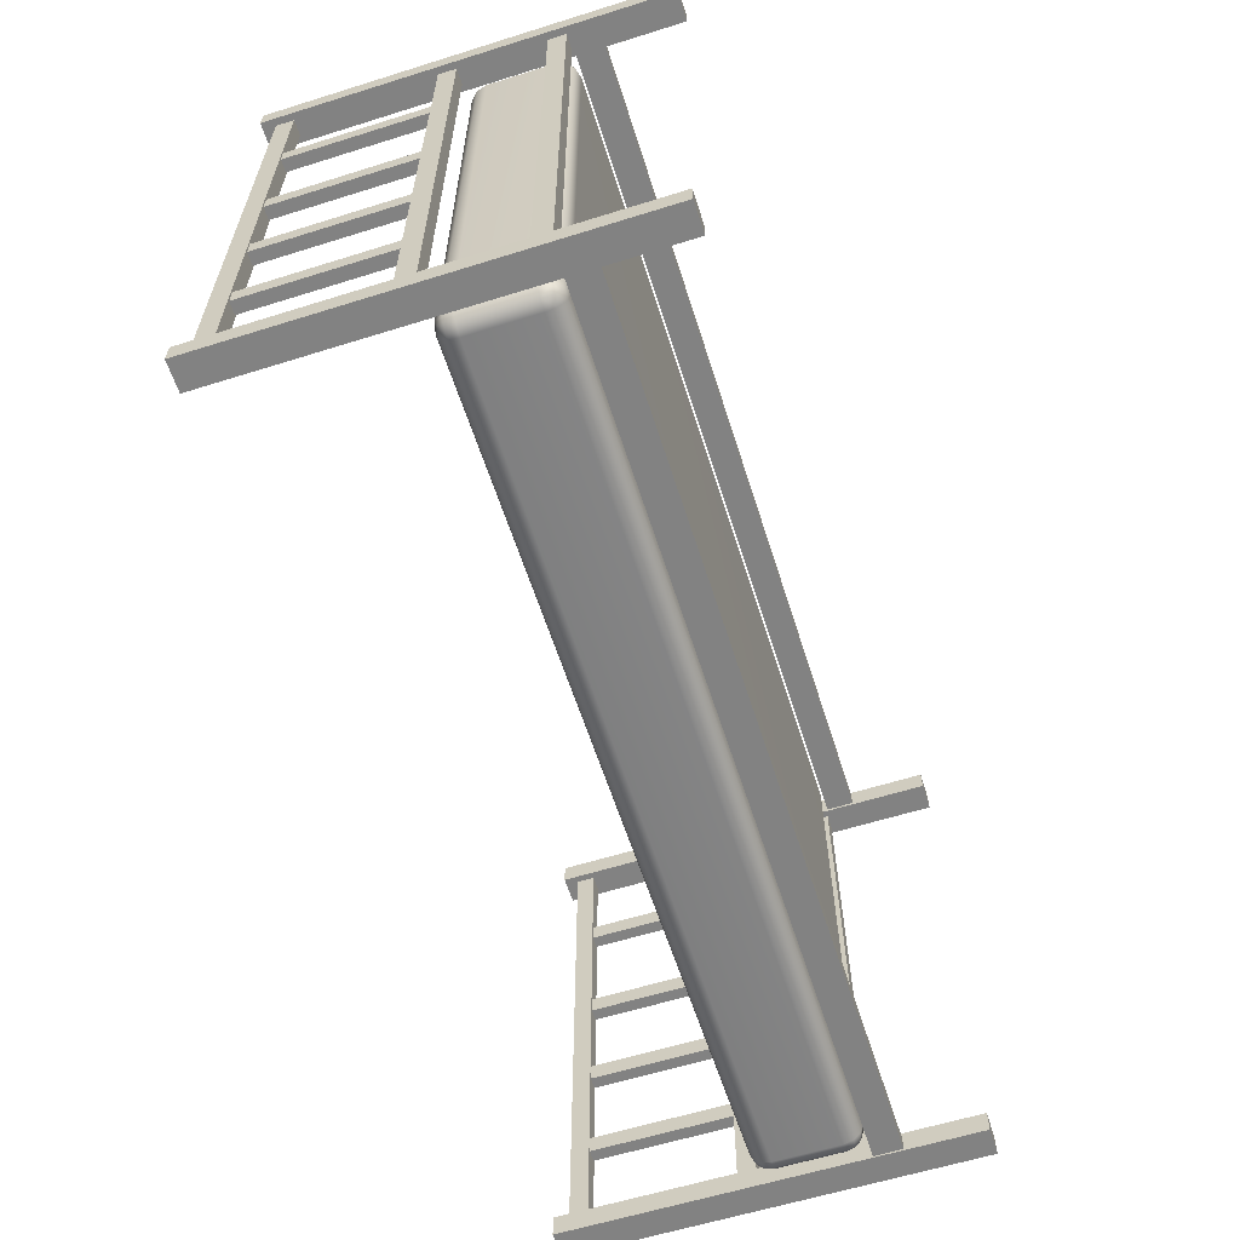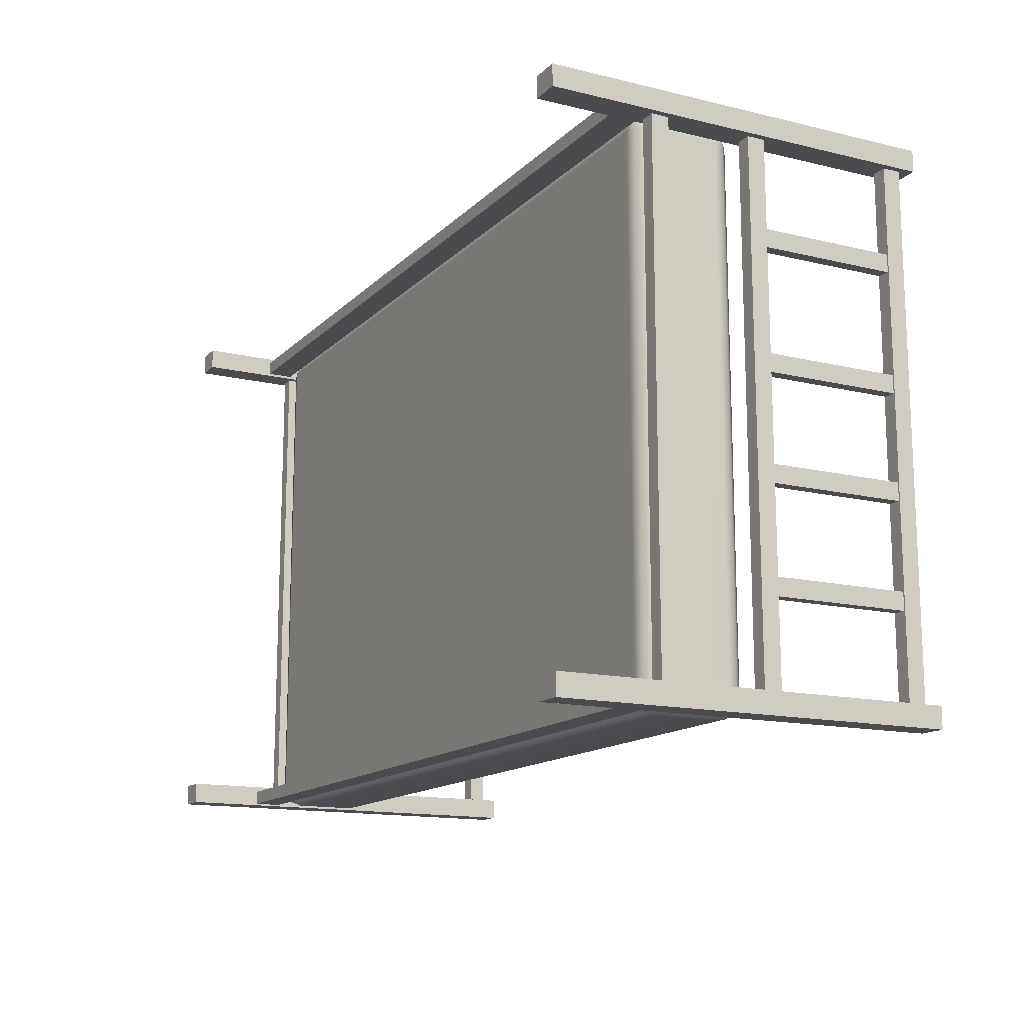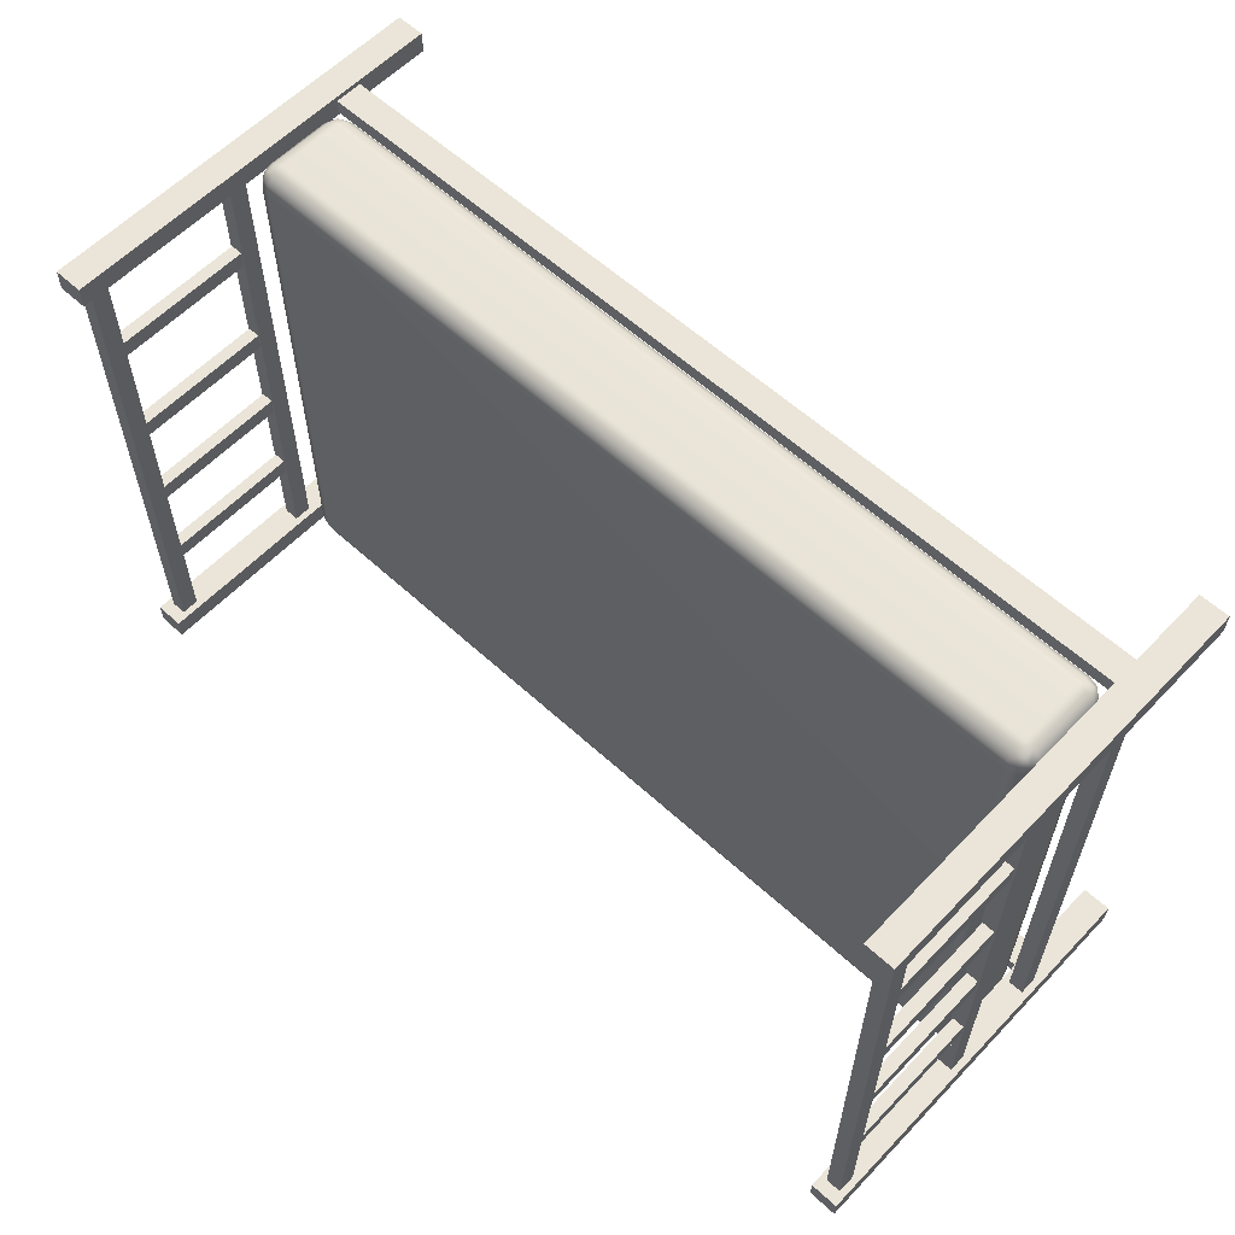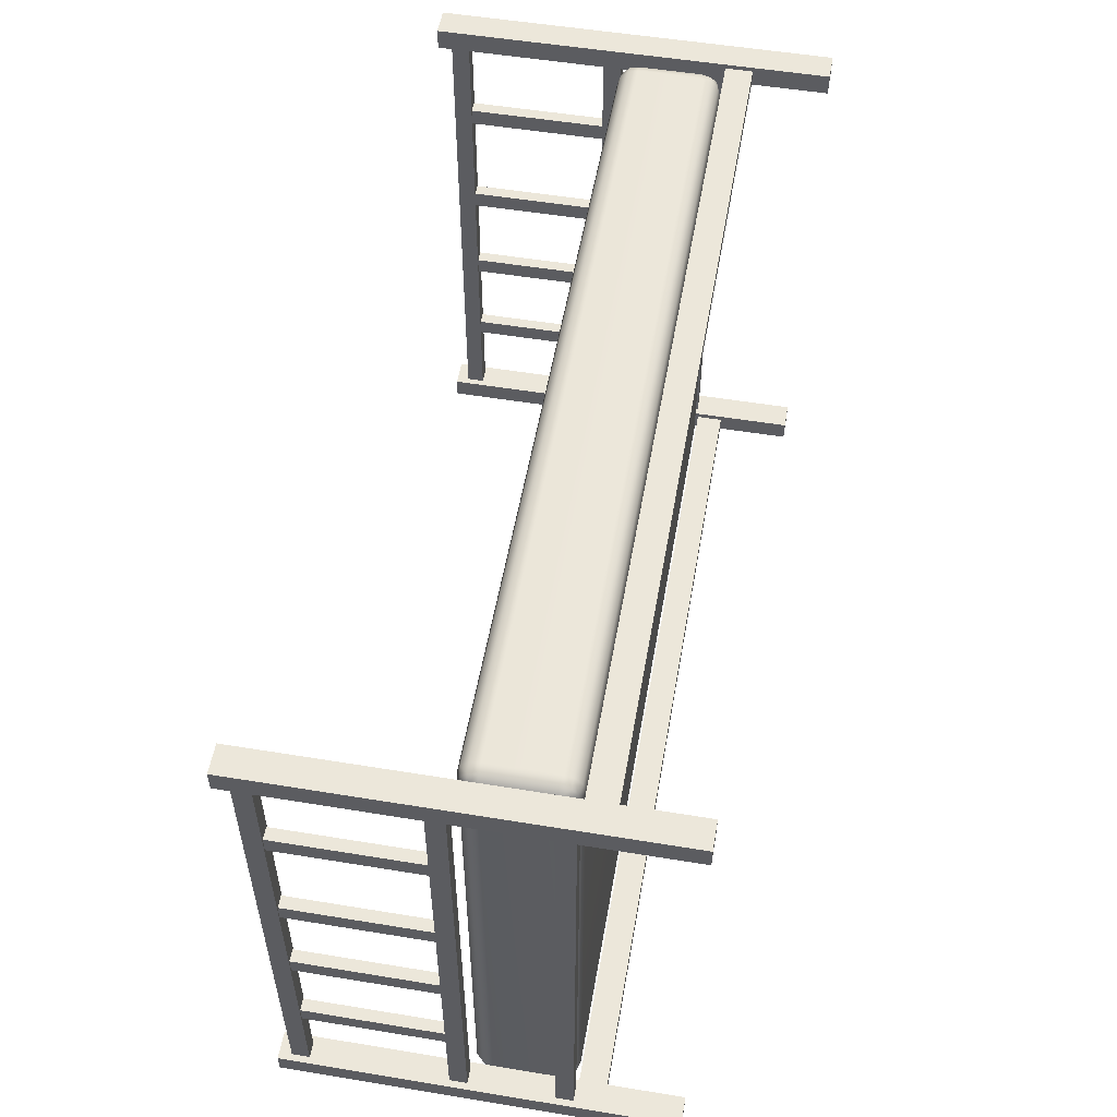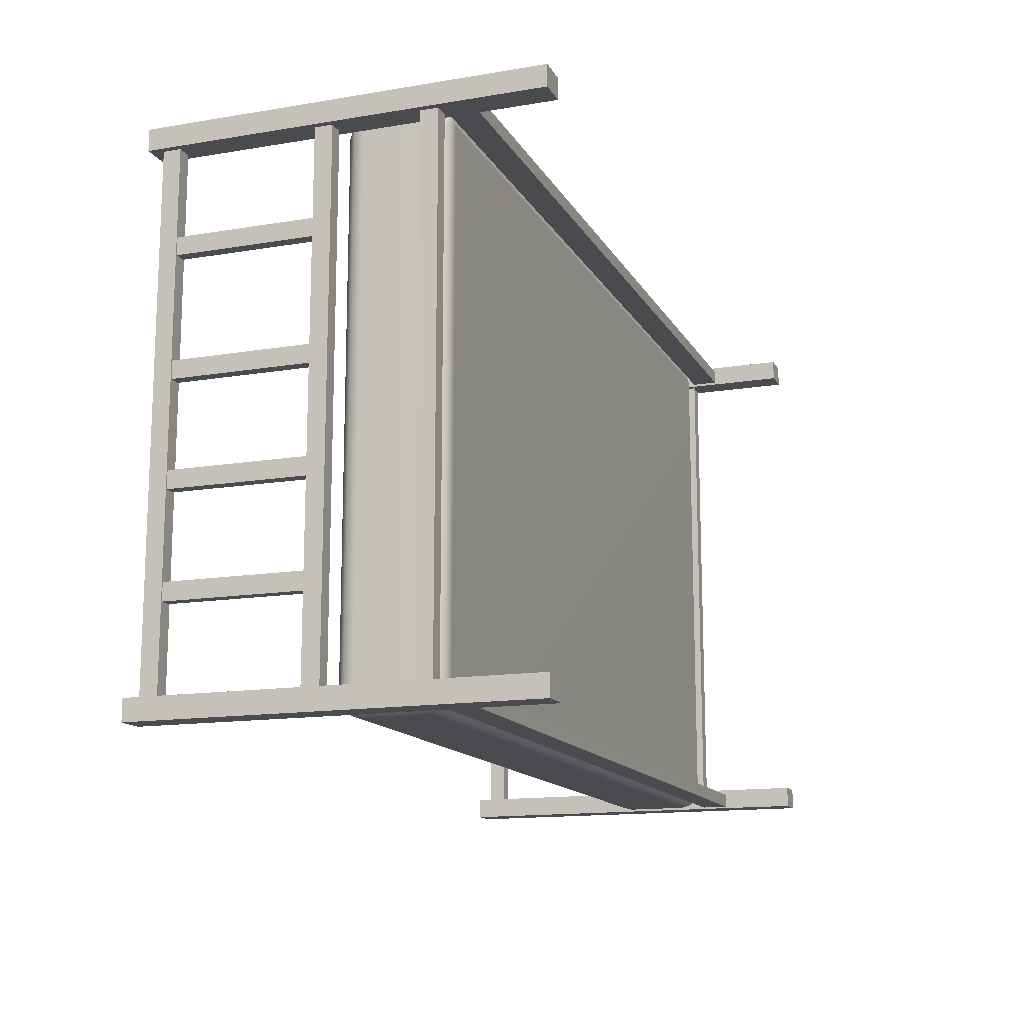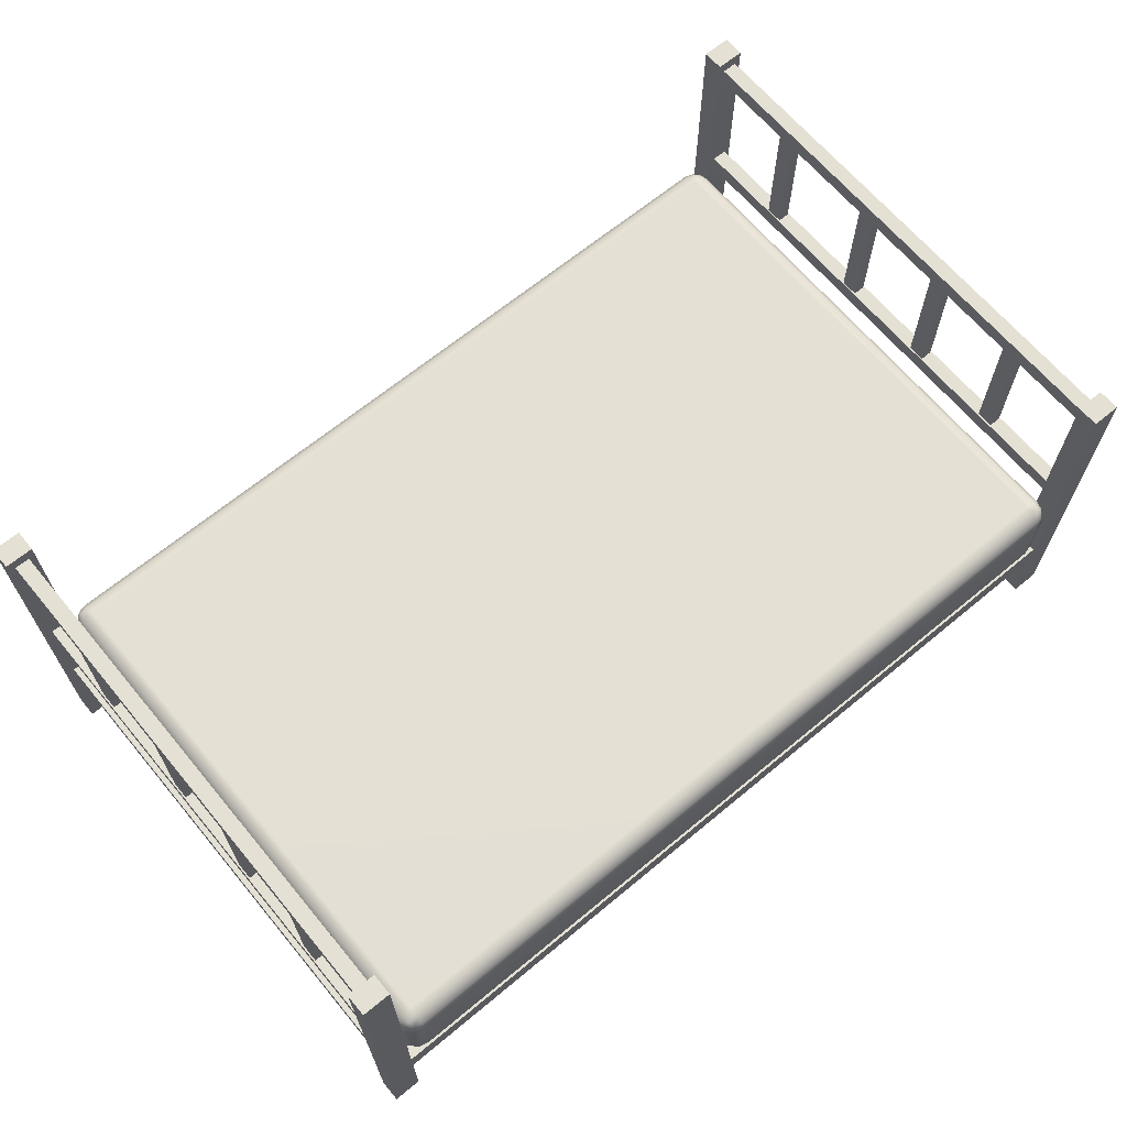
<metadata>
{"format":"obj","ext":"obj","renderer":"f3d","projection":"perspective","resolution":1024,"background":"white","views":[{"elev":-60.7,"azim":-72.3,"up":"+Z"},{"elev":-14.3,"azim":62.3,"up":"+Z"},{"elev":59.1,"azim":-136.7,"up":"+Z"},{"elev":53.8,"azim":-80.1,"up":"+Z"},{"elev":-14.2,"azim":-70.0,"up":"+Z"},{"elev":66.0,"azim":140.2,"up":"+Y"}]}
</metadata>
<code>
g default
v -1.367 0.408 0.8299
v -1.358 0.376 0.8299
v -1.335 0.3526 0.8299
v -1.303 0.344 0.8299
v -1.303 0.3526 0.8619
v -1.303 0.376 0.8853
v -1.303 0.408 0.8939
v -1.335 0.408 0.8853
v -1.358 0.408 0.8619
v 1.297 0.344 0.8299
v 1.329 0.3526 0.8299
v 1.352 0.376 0.8299
v 1.361 0.408 0.8299
v 1.352 0.408 0.8619
v 1.329 0.408 0.8853
v 1.297 0.408 0.8939
v 1.297 0.376 0.8853
v 1.297 0.3526 0.8619
v -1.303 0.6774 0.8299
v -1.335 0.6688 0.8299
v -1.358 0.6454 0.8299
v -1.367 0.6134 0.8299
v -1.358 0.6134 0.8619
v -1.335 0.6134 0.8853
v -1.303 0.6134 0.8939
v -1.303 0.6454 0.8853
v -1.303 0.6688 0.8619
v 1.361 0.6134 0.8299
v 1.352 0.6454 0.8299
v 1.329 0.6688 0.8299
v 1.297 0.6774 0.8299
v 1.297 0.6688 0.8619
v 1.297 0.6454 0.8853
v 1.297 0.6134 0.8939
v 1.329 0.6134 0.8853
v 1.352 0.6134 0.8619
v -1.303 0.6134 -0.9023
v -1.335 0.6134 -0.8937
v -1.358 0.6134 -0.8703
v -1.367 0.6134 -0.8383
v -1.358 0.6454 -0.8383
v -1.335 0.6688 -0.8383
v -1.303 0.6774 -0.8383
v -1.303 0.6688 -0.8703
v -1.303 0.6454 -0.8937
v 1.361 0.6134 -0.8383
v 1.352 0.6134 -0.8703
v 1.329 0.6134 -0.8937
v 1.297 0.6134 -0.9023
v 1.297 0.6454 -0.8937
v 1.297 0.6688 -0.8703
v 1.297 0.6774 -0.8383
v 1.329 0.6688 -0.8383
v 1.352 0.6454 -0.8383
v -1.303 0.344 -0.8383
v -1.335 0.3526 -0.8383
v -1.358 0.376 -0.8383
v -1.367 0.408 -0.8383
v -1.358 0.408 -0.8703
v -1.335 0.408 -0.8937
v -1.303 0.408 -0.9023
v -1.303 0.376 -0.8937
v -1.303 0.3526 -0.8703
v 1.361 0.408 -0.8383
v 1.352 0.376 -0.8383
v 1.329 0.3526 -0.8383
v 1.297 0.344 -0.8383
v 1.297 0.3526 -0.8703
v 1.297 0.376 -0.8937
v 1.297 0.408 -0.9023
v 1.329 0.408 -0.8937
v 1.352 0.408 -0.8703
v -1.351 0.3782 0.8598
v -1.333 0.36 0.8598
v -1.333 0.3782 0.8779
v 1.327 0.36 0.8598
v 1.345 0.3782 0.8598
v 1.327 0.3782 0.8779
v -1.333 0.6614 0.8598
v -1.351 0.6432 0.8598
v -1.333 0.6432 0.8779
v 1.345 0.6432 0.8598
v 1.327 0.6614 0.8598
v 1.327 0.6432 0.8779
v -1.333 0.6432 -0.8863
v -1.351 0.6432 -0.8682
v -1.333 0.6614 -0.8682
v 1.345 0.6432 -0.8682
v 1.327 0.6432 -0.8863
v 1.327 0.6614 -0.8682
v -1.333 0.36 -0.8682
v -1.351 0.3782 -0.8682
v -1.333 0.3782 -0.8863
v 1.345 0.3782 -0.8682
v 1.327 0.36 -0.8682
v 1.327 0.3782 -0.8863
v -1.389 0.2511 0.8414
v -1.389 0.2511 0.8871
v -1.389 0.3394 0.8414
v -1.389 0.3394 0.8871
v 1.376 0.3394 0.8414
v 1.376 0.3394 0.8871
v 1.376 0.2511 0.8414
v 1.376 0.2511 0.8871
v -1.389 0.2511 -0.8968
v -1.389 0.2511 -0.8511
v -1.389 0.3394 -0.8968
v -1.389 0.3394 -0.8511
v 1.376 0.3394 -0.8968
v 1.376 0.3394 -0.8511
v 1.376 0.2511 -0.8968
v 1.376 0.2511 -0.8511
v 1.368 0.005635 0.9023
v 1.46 0.005635 0.9023
v 1.368 1.281 0.9023
v 1.46 1.281 0.9023
v 1.368 1.281 0.8328
v 1.46 1.281 0.8328
v 1.368 0.005635 0.8328
v 1.46 0.005635 0.8328
v 1.39 1.183 -0.8608
v 1.438 1.183 -0.8608
v 1.39 1.183 0.8489
v 1.438 1.183 0.8489
v 1.39 1.24 0.8489
v 1.438 1.24 0.8489
v 1.39 1.24 -0.8608
v 1.438 1.24 -0.8608
v 1.395 0.6859 -0.5005
v 1.434 0.6859 -0.5005
v 1.395 1.213 -0.5005
v 1.434 1.213 -0.5005
v 1.395 1.213 -0.5575
v 1.434 1.213 -0.5575
v 1.395 0.6859 -0.5575
v 1.434 0.6859 -0.5575
v 1.395 0.6859 -0.1693
v 1.434 0.6859 -0.1693
v 1.395 1.213 -0.1693
v 1.434 1.213 -0.1693
v 1.395 1.213 -0.2263
v 1.434 1.213 -0.2263
v 1.395 0.6859 -0.2263
v 1.434 0.6859 -0.2263
v 1.395 0.6859 0.1645
v 1.434 0.6859 0.1645
v 1.395 1.213 0.1645
v 1.434 1.213 0.1645
v 1.395 1.213 0.1075
v 1.434 1.213 0.1075
v 1.395 0.6859 0.1075
v 1.434 0.6859 0.1075
v 1.395 0.6859 0.5508
v 1.434 0.6859 0.5508
v 1.395 1.213 0.5508
v 1.434 1.213 0.5508
v 1.395 1.213 0.4938
v 1.434 1.213 0.4938
v 1.395 0.6859 0.4938
v 1.434 0.6859 0.4938
v 1.39 0.6798 -0.8608
v 1.438 0.6798 -0.8608
v 1.39 0.6798 0.8489
v 1.438 0.6798 0.8489
v 1.39 0.7368 0.8489
v 1.438 0.7368 0.8489
v 1.39 0.7368 -0.8608
v 1.438 0.7368 -0.8608
v 1.368 0.005635 -0.8328
v 1.46 0.005635 -0.8328
v 1.368 1.281 -0.8328
v 1.46 1.281 -0.8328
v 1.368 1.281 -0.9023
v 1.46 1.281 -0.9023
v 1.368 0.005635 -0.9023
v 1.46 0.005635 -0.9023
v 1.39 0.3449 -0.8608
v 1.438 0.3449 -0.8608
v 1.39 0.3449 0.8489
v 1.438 0.3449 0.8489
v 1.39 0.4019 0.8489
v 1.438 0.4019 0.8489
v 1.39 0.4019 -0.8608
v 1.438 0.4019 -0.8608
v -1.46 0.005635 0.9023
v -1.368 0.005635 0.9023
v -1.46 1.281 0.9023
v -1.368 1.281 0.9023
v -1.46 1.281 0.8328
v -1.368 1.281 0.8328
v -1.46 0.005635 0.8328
v -1.368 0.005635 0.8328
v -1.438 1.183 -0.8608
v -1.39 1.183 -0.8608
v -1.438 1.183 0.8489
v -1.39 1.183 0.8489
v -1.438 1.24 0.8489
v -1.39 1.24 0.8489
v -1.438 1.24 -0.8608
v -1.39 1.24 -0.8608
v -1.434 0.6859 -0.5005
v -1.395 0.6859 -0.5005
v -1.434 1.213 -0.5005
v -1.395 1.213 -0.5005
v -1.434 1.213 -0.5575
v -1.395 1.213 -0.5575
v -1.434 0.6859 -0.5575
v -1.395 0.6859 -0.5575
v -1.434 0.6859 -0.1693
v -1.395 0.6859 -0.1693
v -1.434 1.213 -0.1693
v -1.395 1.213 -0.1693
v -1.434 1.213 -0.2263
v -1.395 1.213 -0.2263
v -1.434 0.6859 -0.2263
v -1.395 0.6859 -0.2263
v -1.434 0.6859 0.1645
v -1.395 0.6859 0.1645
v -1.434 1.213 0.1645
v -1.395 1.213 0.1645
v -1.434 1.213 0.1075
v -1.395 1.213 0.1075
v -1.434 0.6859 0.1075
v -1.395 0.6859 0.1075
v -1.434 0.6859 0.5508
v -1.395 0.6859 0.5508
v -1.434 1.213 0.5508
v -1.395 1.213 0.5508
v -1.434 1.213 0.4938
v -1.395 1.213 0.4938
v -1.434 0.6859 0.4938
v -1.395 0.6859 0.4938
v -1.438 0.6798 -0.8608
v -1.39 0.6798 -0.8608
v -1.438 0.6798 0.8489
v -1.39 0.6798 0.8489
v -1.438 0.7368 0.8489
v -1.39 0.7368 0.8489
v -1.438 0.7368 -0.8608
v -1.39 0.7368 -0.8608
v -1.46 0.005635 -0.8328
v -1.368 0.005635 -0.8328
v -1.46 1.281 -0.8328
v -1.368 1.281 -0.8328
v -1.46 1.281 -0.9023
v -1.368 1.281 -0.9023
v -1.46 0.005635 -0.9023
v -1.368 0.005635 -0.9023
v -1.438 0.3449 -0.8608
v -1.39 0.3449 -0.8608
v -1.438 0.3449 0.8489
v -1.39 0.3449 0.8489
v -1.438 0.4019 0.8489
v -1.39 0.4019 0.8489
v -1.438 0.4019 -0.8608
v -1.39 0.4019 -0.8608
g bed1
f 55 67 10 4
f 16 34 25 7
f 22 40 58 1
f 64 46 28 13
f 31 52 43 19
f 49 70 61 37
f 4 3 56 55
f 3 2 57 56
f 2 1 58 57
f 7 6 17 16
f 6 5 18 17
f 5 4 10 18
f 1 9 23 22
f 9 8 24 23
f 8 7 25 24
f 13 12 65 64
f 12 11 66 65
f 11 10 67 66
f 16 15 35 34
f 15 14 36 35
f 14 13 28 36
f 22 21 41 40
f 21 20 42 41
f 20 19 43 42
f 19 27 32 31
f 27 26 33 32
f 26 25 34 33
f 31 30 53 52
f 30 29 54 53
f 29 28 46 54
f 40 39 59 58
f 39 38 60 59
f 38 37 61 60
f 37 45 50 49
f 45 44 51 50
f 44 43 52 51
f 49 48 71 70
f 48 47 72 71
f 47 46 64 72
f 55 63 68 67
f 63 62 69 68
f 62 61 70 69
f 9 1 2 73
f 73 2 3 74
f 3 4 5 74
f 74 5 6 75
f 6 7 8 75
f 75 8 9 73
f 73 74 75
f 18 10 11 76
f 76 11 12 77
f 12 13 14 77
f 77 14 15 78
f 15 16 17 78
f 78 17 18 76
f 76 77 78
f 27 19 20 79
f 79 20 21 80
f 21 22 23 80
f 80 23 24 81
f 24 25 26 81
f 81 26 27 79
f 79 80 81
f 36 28 29 82
f 82 29 30 83
f 30 31 32 83
f 83 32 33 84
f 33 34 35 84
f 84 35 36 82
f 82 83 84
f 45 37 38 85
f 85 38 39 86
f 39 40 41 86
f 86 41 42 87
f 42 43 44 87
f 87 44 45 85
f 85 86 87
f 54 46 47 88
f 88 47 48 89
f 48 49 50 89
f 89 50 51 90
f 51 52 53 90
f 90 53 54 88
f 88 89 90
f 63 55 56 91
f 91 56 57 92
f 57 58 59 92
f 92 59 60 93
f 60 61 62 93
f 93 62 63 91
f 91 92 93
f 72 64 65 94
f 94 65 66 95
f 66 67 68 95
f 95 68 69 96
f 69 70 71 96
f 96 71 72 94
f 94 95 96
f 99 100 102 101
f 103 104 98 97
f 98 104 102 100
f 103 97 99 101
f 107 108 110 109
f 111 112 106 105
f 106 112 110 108
f 111 105 107 109
f 113 114 116 115
f 115 116 118 117
f 117 118 120 119
f 119 120 114 113
f 114 120 118 116
f 119 113 115 117
f 121 122 124 123
f 125 126 128 127
f 122 128 126 124
f 127 121 123 125
f 129 130 132 131
f 133 134 136 135
f 130 136 134 132
f 135 129 131 133
f 137 138 140 139
f 141 142 144 143
f 138 144 142 140
f 143 137 139 141
f 145 146 148 147
f 149 150 152 151
f 146 152 150 148
f 151 145 147 149
f 153 154 156 155
f 157 158 160 159
f 154 160 158 156
f 159 153 155 157
f 161 162 164 163
f 165 166 168 167
f 162 168 166 164
f 167 161 163 165
f 169 170 172 171
f 171 172 174 173
f 173 174 176 175
f 175 176 170 169
f 170 176 174 172
f 175 169 171 173
f 177 178 180 179
f 181 182 184 183
f 178 184 182 180
f 183 177 179 181
f 185 186 188 187
f 187 188 190 189
f 189 190 192 191
f 191 192 186 185
f 186 192 190 188
f 191 185 187 189
f 193 194 196 195
f 197 198 200 199
f 194 200 198 196
f 199 193 195 197
f 201 202 204 203
f 205 206 208 207
f 202 208 206 204
f 207 201 203 205
f 209 210 212 211
f 213 214 216 215
f 210 216 214 212
f 215 209 211 213
f 217 218 220 219
f 221 222 224 223
f 218 224 222 220
f 223 217 219 221
f 225 226 228 227
f 229 230 232 231
f 226 232 230 228
f 231 225 227 229
f 233 234 236 235
f 237 238 240 239
f 234 240 238 236
f 239 233 235 237
f 241 242 244 243
f 243 244 246 245
f 245 246 248 247
f 247 248 242 241
f 242 248 246 244
f 247 241 243 245
f 249 250 252 251
f 253 254 256 255
f 250 256 254 252
f 255 249 251 253

</code>
